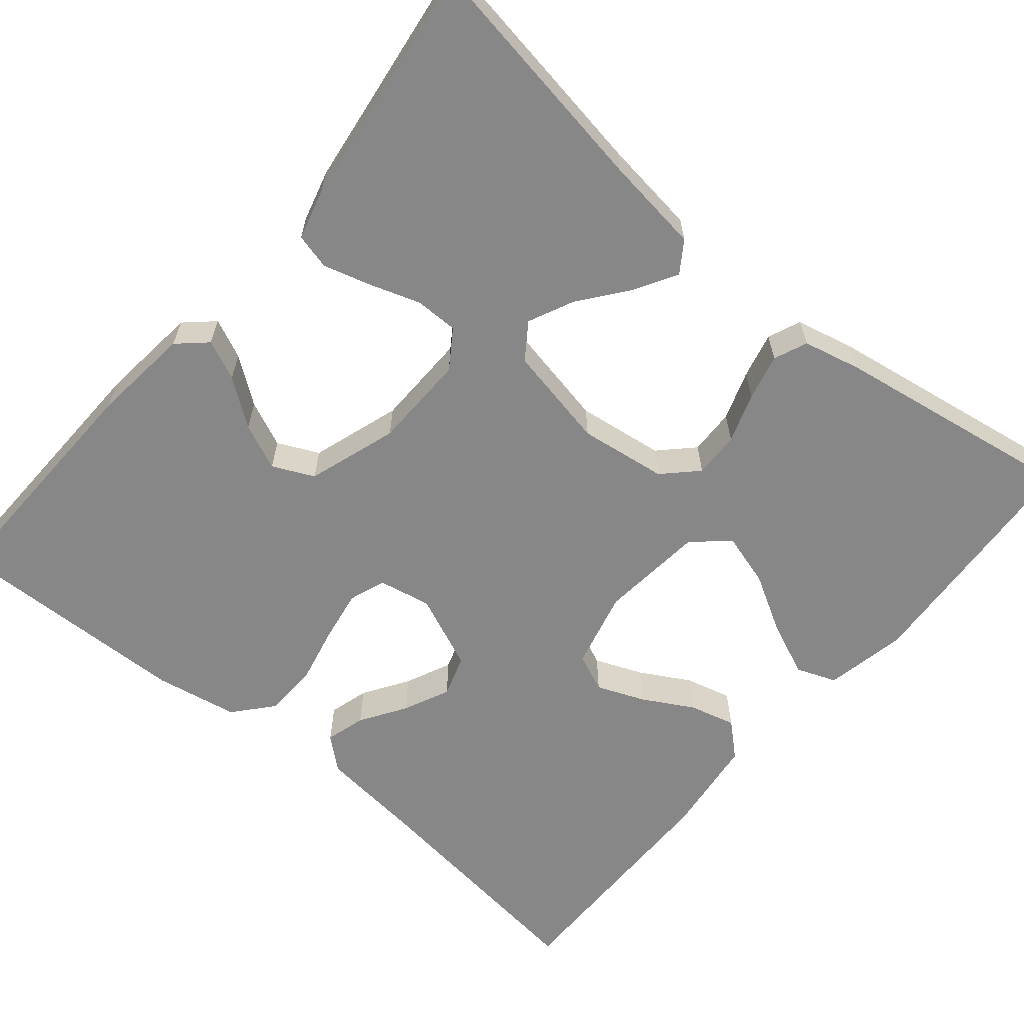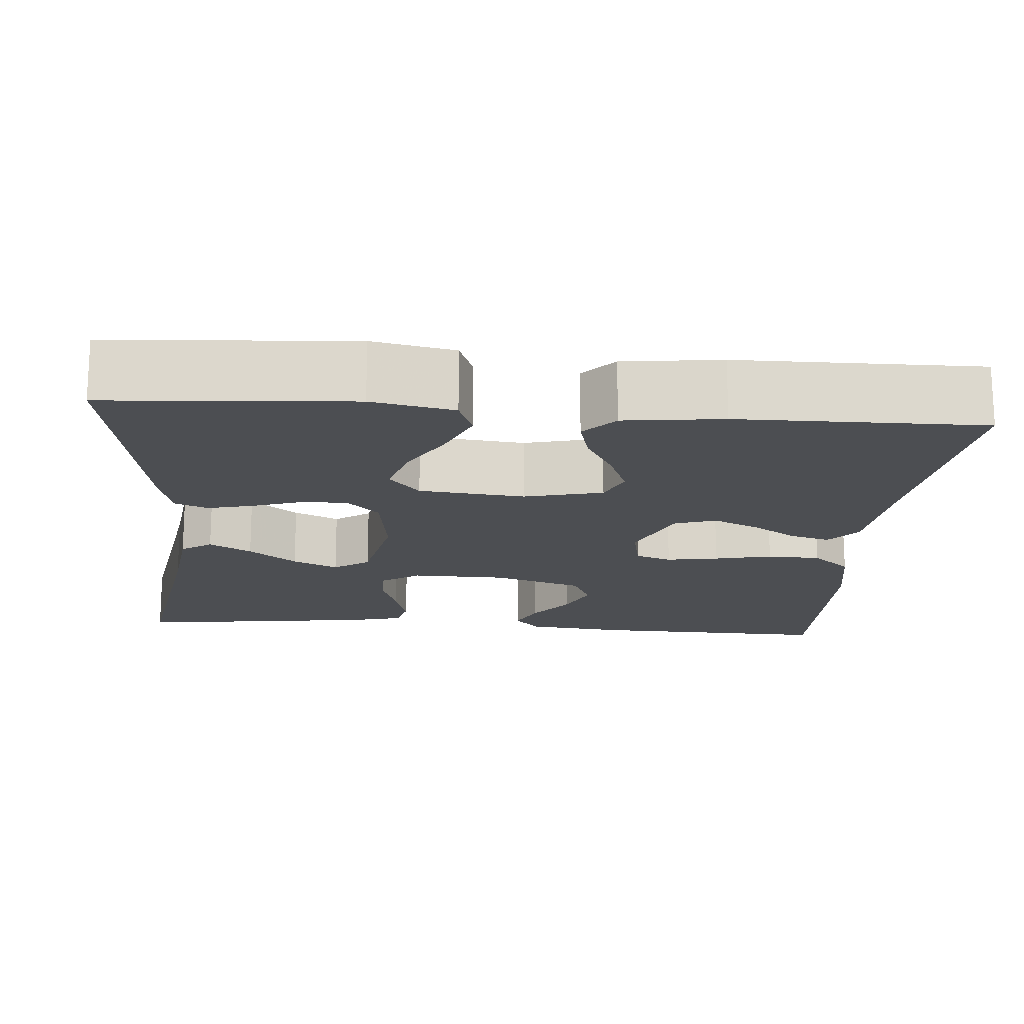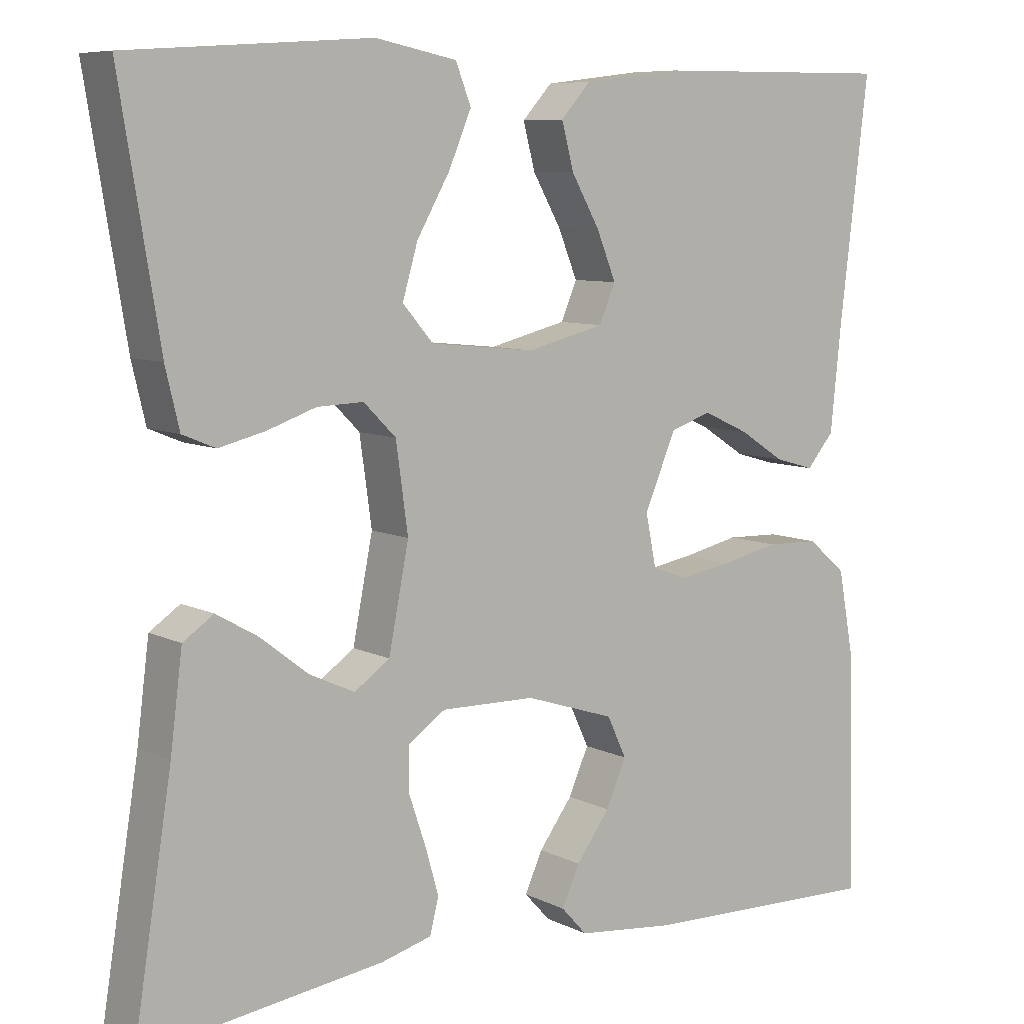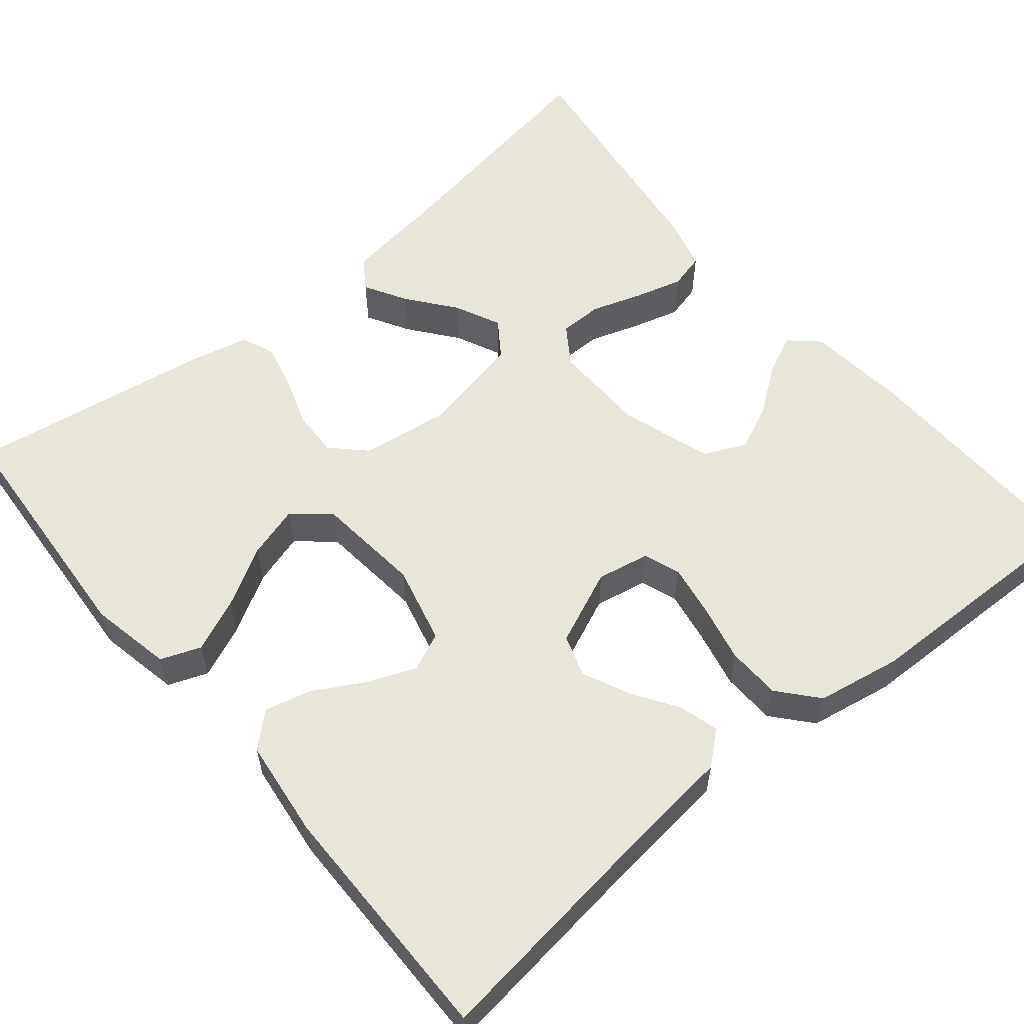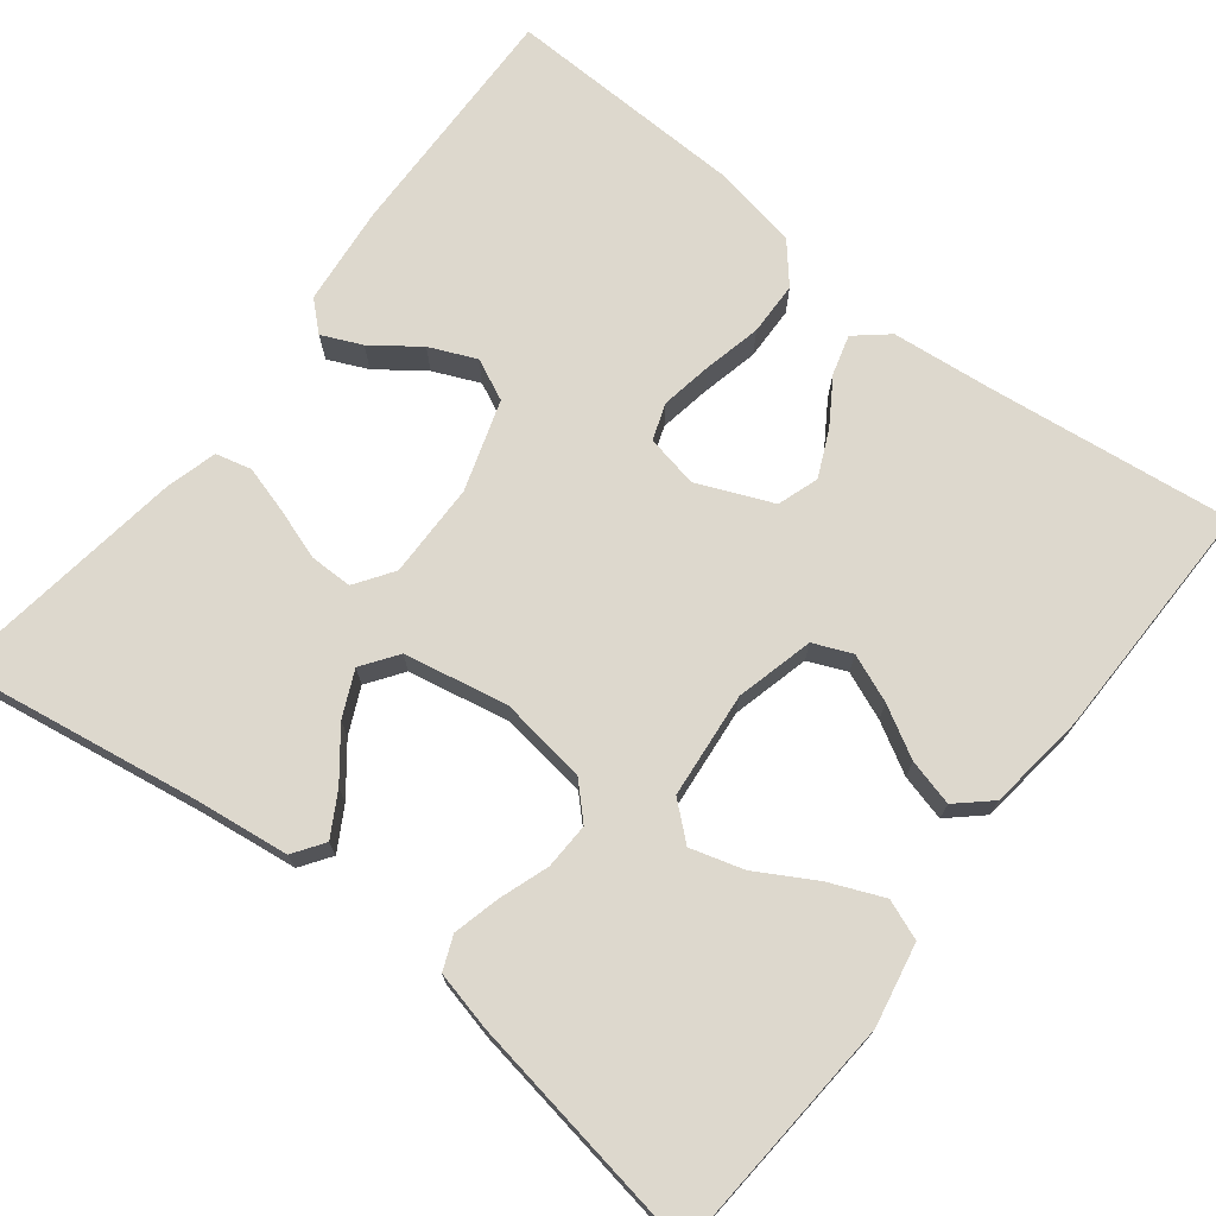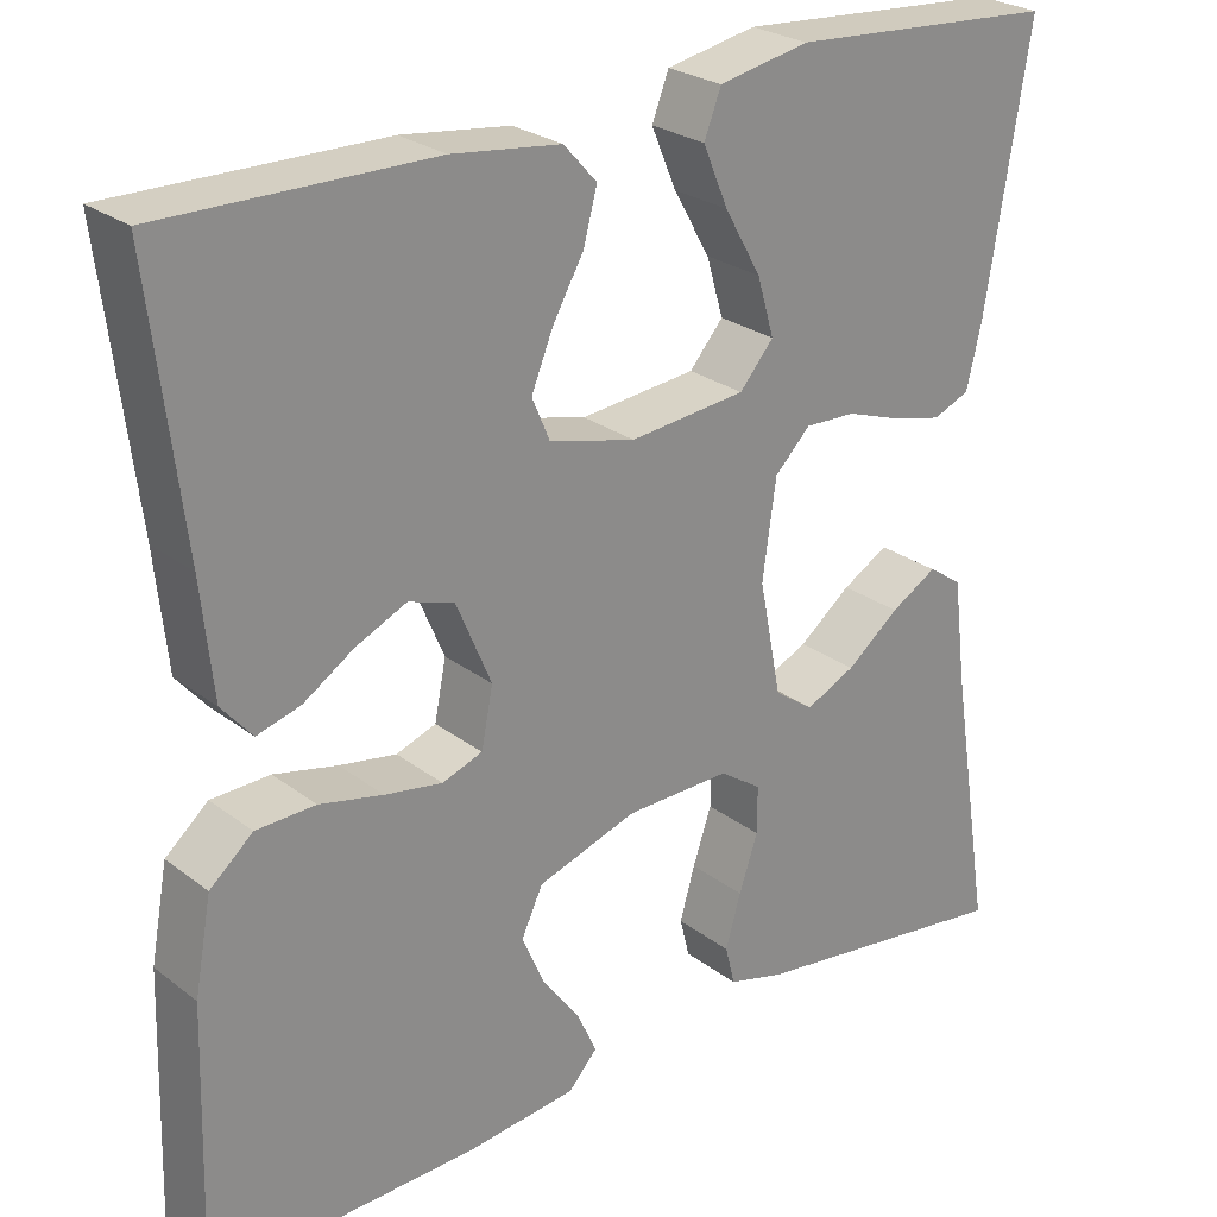
<metadata>
{"format":"obj","ext":"obj","renderer":"f3d","projection":"perspective","resolution":1024,"background":"white","views":[{"elev":-62.6,"azim":-130.1,"up":"+Y"},{"elev":-16.9,"azim":-4.7,"up":"+Y"},{"elev":7.9,"azim":-36.5,"up":"+Z"},{"elev":58.1,"azim":50.1,"up":"+Y"},{"elev":72.3,"azim":-52.0,"up":"+Y"},{"elev":25.8,"azim":140.1,"up":"+Z"}]}
</metadata>
<code>
v 0.5 0.07 -0.5
v 0.2 0.07 -0.492
v 0.078 0.07 -0.479
v 0.046 0.07 -0.444
v 0.068 0.07 -0.395
v 0.11 0.07 -0.338
v 0.135 0.07 -0.281
v 0.111 0.07 -0.23
v 0 0.07 -0.194
v -0.117 0.07 -0.192
v -0.164 0.07 -0.224
v -0.164 0.07 -0.277
v -0.143 0.07 -0.339
v -0.126 0.07 -0.398
v -0.137 0.07 -0.442
v -0.2 0.07 -0.459
v -0.5 0.07 -0.5
v -0.452 0.07 -0.2
v -0.437 0.07 -0.082
v -0.399 0.07 -0.056
v -0.347 0.07 -0.086
v -0.288 0.07 -0.132
v -0.232 0.07 -0.158
v -0.188 0.07 -0.127
v -0.163 0.07 0
v -0.178 0.07 0.108
v -0.218 0.07 0.148
v -0.275 0.07 0.146
v -0.336 0.07 0.125
v -0.393 0.07 0.111
v -0.434 0.07 0.128
v -0.451 0.07 0.2
v -0.5 0.07 0.5
v -0.2 0.07 0.521
v -0.099 0.07 0.501
v -0.08 0.07 0.452
v -0.108 0.07 0.386
v -0.149 0.07 0.314
v -0.168 0.07 0.249
v -0.13 0.07 0.205
v 0 0.07 0.192
v 0.096 0.07 0.216
v 0.116 0.07 0.263
v 0.092 0.07 0.322
v 0.057 0.07 0.384
v 0.042 0.07 0.441
v 0.079 0.07 0.482
v 0.2 0.07 0.497
v 0.5 0.07 0.5
v 0.464 0.07 0.2
v 0.451 0.07 0.073
v 0.417 0.07 0.033
v 0.368 0.07 0.047
v 0.312 0.07 0.083
v 0.255 0.07 0.109
v 0.204 0.07 0.092
v 0.165 0.07 0
v 0.178 0.07 -0.065
v 0.223 0.07 -0.081
v 0.287 0.07 -0.07
v 0.358 0.07 -0.054
v 0.424 0.07 -0.056
v 0.472 0.07 -0.097
v 0.491 0.07 -0.2
v 0.5 0 -0.5
v 0.2 0 -0.492
v 0.078 0 -0.479
v 0.046 0 -0.444
v 0.068 0 -0.395
v 0.11 0 -0.338
v 0.135 0 -0.281
v 0.111 0 -0.23
v 0 0 -0.194
v -0.117 0 -0.192
v -0.164 0 -0.224
v -0.164 0 -0.277
v -0.143 0 -0.339
v -0.126 0 -0.398
v -0.137 0 -0.442
v -0.2 0 -0.459
v -0.5 0 -0.5
v -0.452 0 -0.2
v -0.437 0 -0.082
v -0.399 0 -0.056
v -0.347 0 -0.086
v -0.288 0 -0.132
v -0.232 0 -0.158
v -0.188 0 -0.127
v -0.163 0 0
v -0.178 0 0.108
v -0.218 0 0.148
v -0.275 0 0.146
v -0.336 0 0.125
v -0.393 0 0.111
v -0.434 0 0.128
v -0.451 0 0.2
v -0.5 0 0.5
v -0.2 0 0.521
v -0.099 0 0.501
v -0.08 0 0.452
v -0.108 0 0.386
v -0.149 0 0.314
v -0.168 0 0.249
v -0.13 0 0.205
v 0 0 0.192
v 0.096 0 0.216
v 0.116 0 0.263
v 0.092 0 0.322
v 0.057 0 0.384
v 0.042 0 0.441
v 0.079 0 0.482
v 0.2 0 0.497
v 0.5 0 0.5
v 0.464 0 0.2
v 0.451 0 0.073
v 0.417 0 0.033
v 0.368 0 0.047
v 0.312 0 0.083
v 0.255 0 0.109
v 0.204 0 0.092
v 0.165 0 0
v 0.178 0 -0.065
v 0.223 0 -0.081
v 0.287 0 -0.07
v 0.358 0 -0.054
v 0.424 0 -0.056
v 0.472 0 -0.097
v 0.491 0 -0.2
f 60 61 62 63
f 59 60 63 64
f 58 59 64 1
f 51 52 53 54
f 50 51 54 55
f 49 50 55 56
f 47 48 49 56
f 44 45 46 47
f 43 44 47 56
f 35 36 37 38
f 35 38 39
f 34 35 39
f 33 34 39
f 32 33 39 40
f 28 29 30 31
f 28 31 32 40
f 19 20 21 22
f 18 19 22 23
f 17 18 23
f 16 17 23 24
f 12 13 14 15
f 12 15 16
f 11 12 16 24
f 3 4 5 6
f 3 6 7
f 2 3 7
f 58 1 2 7
f 57 58 7 8
f 42 43 56 57
f 41 42 57 8
f 27 28 40 41
f 26 27 41
f 25 26 41 8
f 10 11 24 25
f 9 10 25
f 8 9 25
f 127 126 125 124
f 128 127 124 123
f 65 128 123 122
f 118 117 116 115
f 119 118 115 114
f 120 119 114 113
f 120 113 112 111
f 111 110 109 108
f 120 111 108 107
f 102 101 100 99
f 103 102 99
f 103 99 98
f 103 98 97
f 104 103 97 96
f 95 94 93 92
f 104 96 95 92
f 86 85 84 83
f 87 86 83 82
f 87 82 81
f 88 87 81 80
f 79 78 77 76
f 80 79 76
f 88 80 76 75
f 70 69 68 67
f 71 70 67
f 71 67 66
f 71 66 65 122
f 72 71 122 121
f 121 120 107 106
f 72 121 106 105
f 105 104 92 91
f 105 91 90
f 72 105 90 89
f 89 88 75 74
f 89 74 73
f 89 73 72
f 1 65 66 2
f 2 66 67 3
f 3 67 68 4
f 4 68 69 5
f 5 69 70 6
f 6 70 71 7
f 7 71 72 8
f 8 72 73 9
f 9 73 74 10
f 10 74 75 11
f 11 75 76 12
f 12 76 77 13
f 13 77 78 14
f 14 78 79 15
f 15 79 80 16
f 16 80 81 17
f 17 81 82 18
f 18 82 83 19
f 19 83 84 20
f 20 84 85 21
f 21 85 86 22
f 22 86 87 23
f 23 87 88 24
f 24 88 89 25
f 25 89 90 26
f 26 90 91 27
f 27 91 92 28
f 28 92 93 29
f 29 93 94 30
f 30 94 95 31
f 31 95 96 32
f 32 96 97 33
f 33 97 98 34
f 34 98 99 35
f 35 99 100 36
f 36 100 101 37
f 37 101 102 38
f 38 102 103 39
f 39 103 104 40
f 40 104 105 41
f 41 105 106 42
f 42 106 107 43
f 43 107 108 44
f 44 108 109 45
f 45 109 110 46
f 46 110 111 47
f 47 111 112 48
f 48 112 113 49
f 49 113 114 50
f 50 114 115 51
f 51 115 116 52
f 52 116 117 53
f 53 117 118 54
f 54 118 119 55
f 55 119 120 56
f 56 120 121 57
f 57 121 122 58
f 58 122 123 59
f 59 123 124 60
f 60 124 125 61
f 61 125 126 62
f 62 126 127 63
f 63 127 128 64
f 64 128 65 1

</code>
